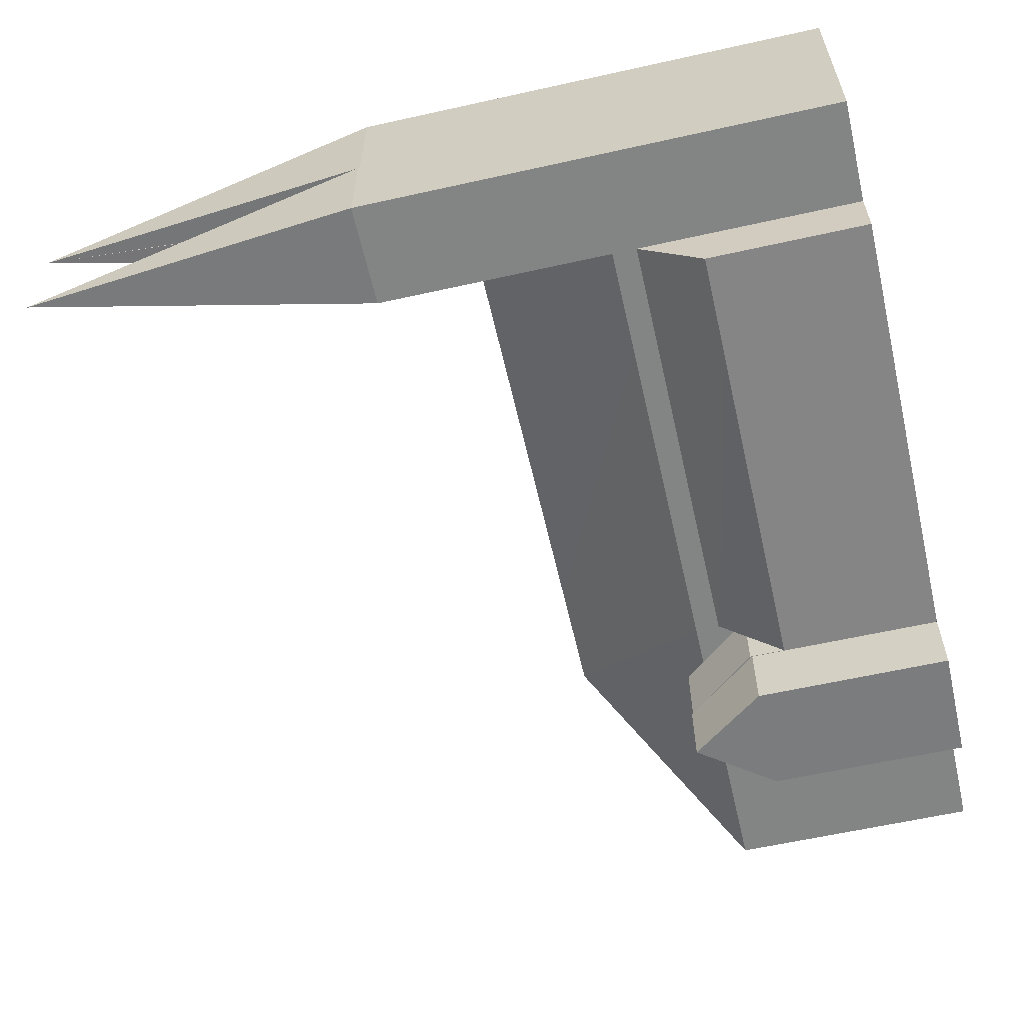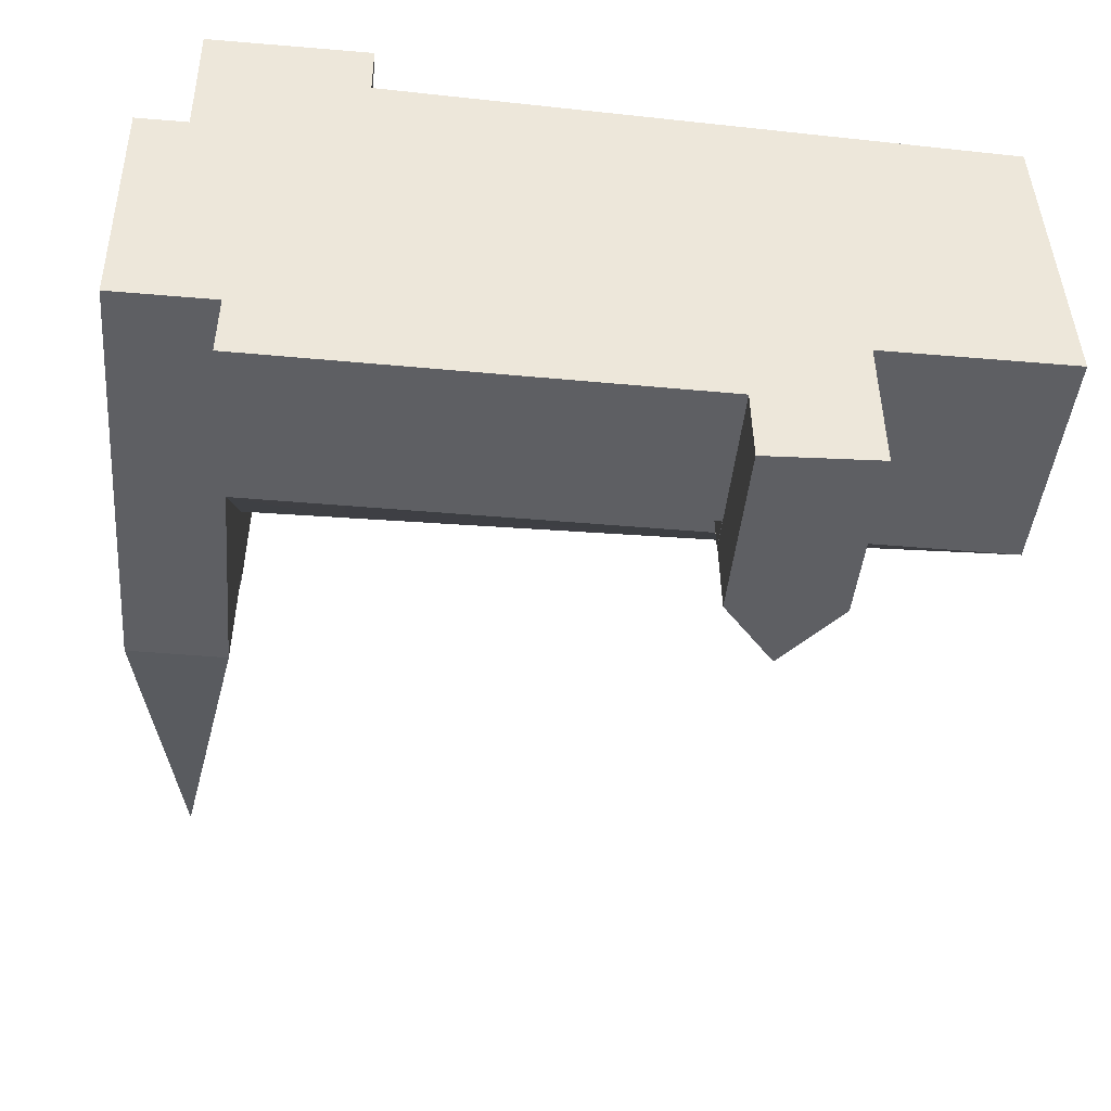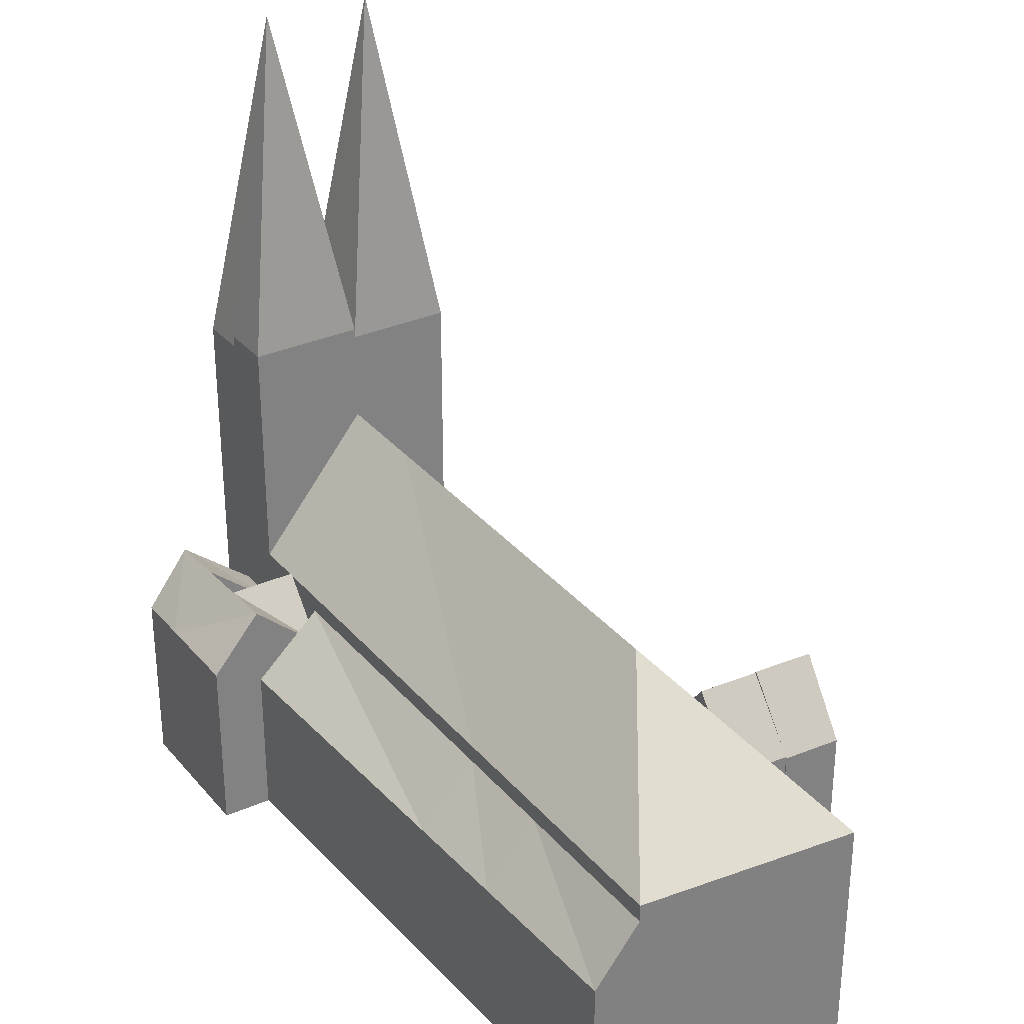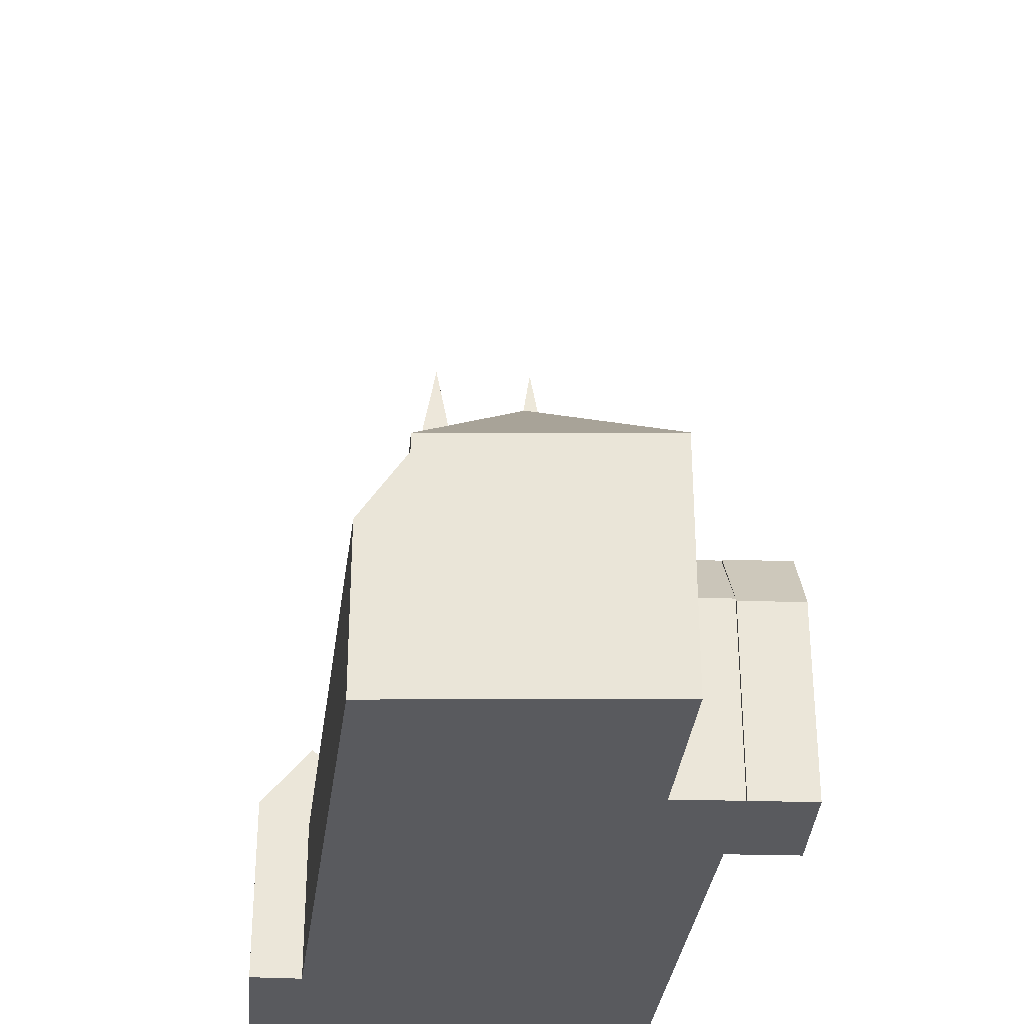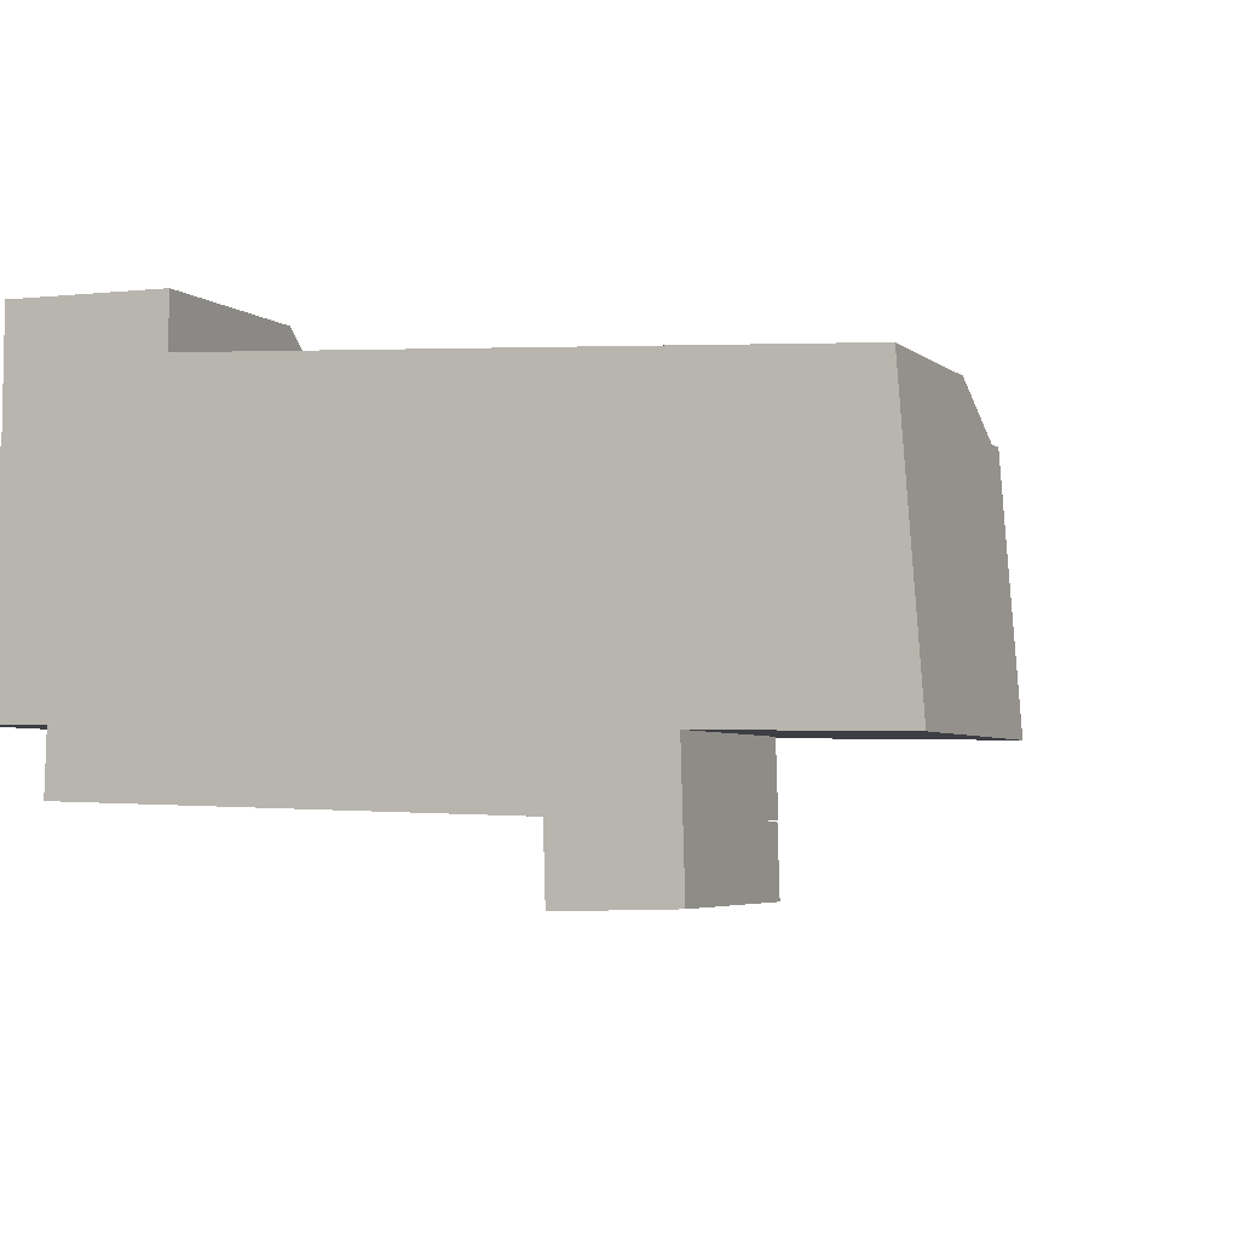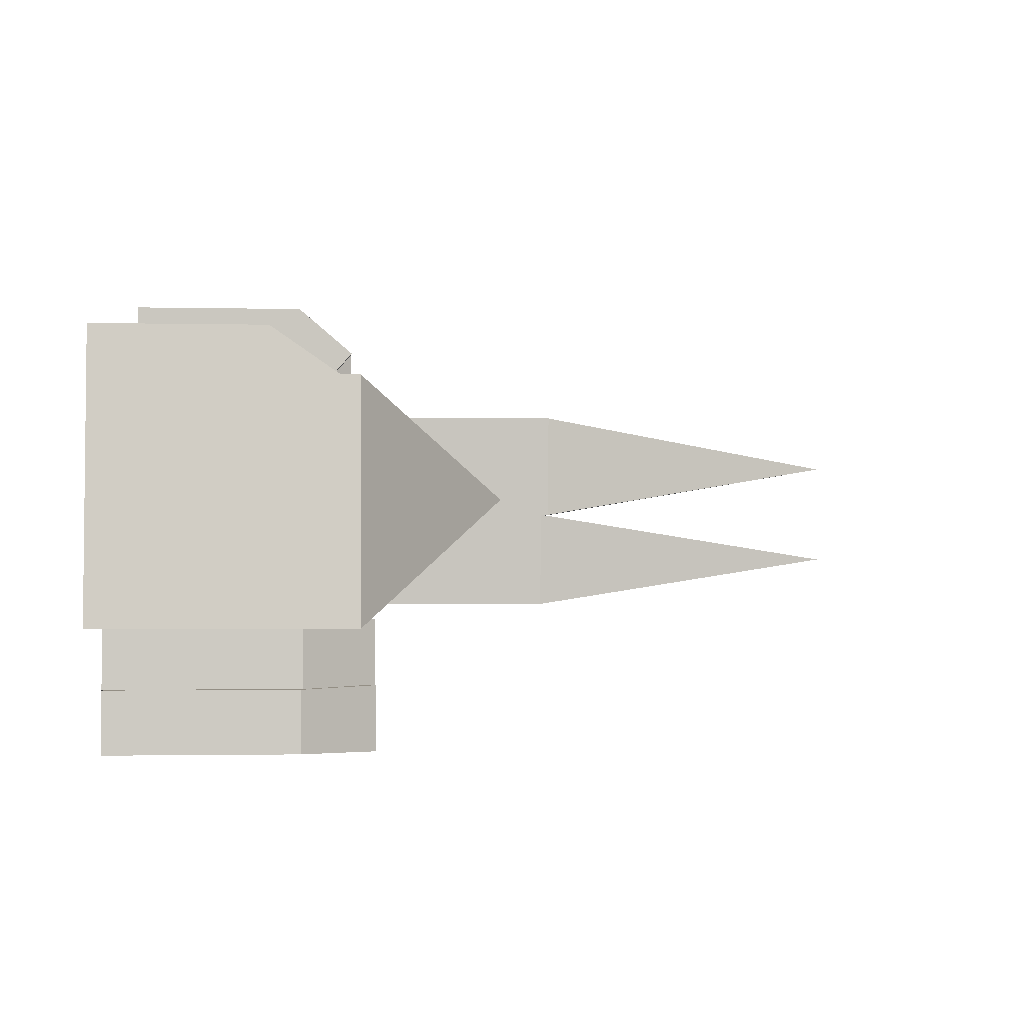
<metadata>
{"format":"obj","ext":"obj","renderer":"f3d","projection":"perspective","resolution":1024,"background":"white","views":[{"elev":-60.2,"azim":-77.1,"up":"+Z"},{"elev":-41.1,"azim":-5.0,"up":"+Z"},{"elev":30.7,"azim":58.4,"up":"+Y"},{"elev":-31.3,"azim":85.9,"up":"+Y"},{"elev":-4.1,"azim":24.0,"up":"+Z"},{"elev":-1.7,"azim":85.0,"up":"+Z"}]}
</metadata>
<code>
v  47.13 16.56 -12.52
v  51.77 22.94 -6.707
v  51.94 22.94 -12.38
v  46.95 16.56 -6.571
v  56.59 16.56 -6.843
v  56.75 16.56 -12.24
v  56.58 0.1 -6.783
v  46.95 0.1 -6.571
v  46.95 0.1 -6.512
v  56.59 0.1 -6.842
v  46.95 16.74 -6.513
v  51.6 22.85 -1.005
v  51.77 22.85 -6.649
v  46.78 16.74 -0.9108
v  56.41 16.74 -1.098
v  56.58 16.74 -6.784
v  8.636 13.67 -5.434
v  18.15 19.13 -0.3537
v  18.1 13.67 -5.701
v  8.805 19.13 -0.1719
v  46.78 19.13 -0.9109
v  46.95 13.67 -6.513
v  56.11 33.38 9.169
v  72.4 21.2 -1.409
v  56.42 21.2 -1.098
v  71.61 21.2 9.14
v  70.92 21.2 18.43
v  55.82 21.2 18.67
v  70.63 14.06 22.28
v  55.82 19.63 18.67
v  55.69 14.06 23.13
v  70.92 19.63 18.43
v  46.78 21.2 -0.9109
v  46.48 33.38 9.188
v  46.19 21.2 18.83
v  46.19 19.63 18.83
v  46.04 14.06 23.68
v  8.805 21.2 -0.172
v  18.23 33.38 9.242
v  18.15 21.2 -0.3538
v  9.107 33.38 9.259
v  9.433 21.2 19.44
v  18.32 21.2 19.29
v  9.635 16.12 25.76
v  13.88 21.38 19.36
v  9.433 16.12 19.44
v  14 21.38 25.51
v  18.32 16.12 19.29
v  18.37 21.38 25.26
v  18.32 19.63 19.29
v  18.37 14.06 25.26
v  4.423 72.2 4.59
v  9.107 41.51 9.259
v  8.805 41.51 -0.1726
v  4.472 41.51 9.268
v  4.371 41.51 -0.08636
v  4.528 72.2 14.39
v  9.434 42.32 19.44
v  9.108 42.32 9.259
v  4.583 42.32 19.52
v  4.472 42.32 9.268
v  4.653 21.38 26.04
v  9.635 21.38 25.76
v  4.583 16.12 19.52
v  0.0008873 41.51 -0.001312
v  0.1011 41.51 9.276
v  0.1011 41.34 9.276
v  0.2125 41.34 19.59
v  4.472 41.34 9.268
v  4.583 41.34 19.52
v  9.768 16.12 29.89
v  18.41 16.12 29.72
v  4.696 16.12 29.98
v  4.582 -1.195e-15 19.52
v  4.653 -1.595e-15 26.04
v  0 0 0
v  0.1002 -5.681e-16 9.277
v  4.371 5.208e-18 -0.08505
v  0.2116 -1.2e-15 19.59
v  18.37 -1.547e-15 25.26
v  18.41 -1.82e-15 29.72
v  9.767 -1.83e-15 29.89
v  4.695 -1.836e-15 29.98
v  47.13 7.666e-16 -12.52
v  46.95 4.023e-16 -6.571
v  56.75 7.493e-16 -12.24
v  56.59 4.19e-16 -6.842
v  52.9 21.2 -1.03
v  50.3 21.2 -0.9794
v  46.85 16.74 -3.36
v  56.58 4.154e-16 -6.783
v  56.41 6.722e-17 -1.098
v  8.636 3.327e-16 -5.434
v  8.805 1.049e-17 -0.1713
v  18.1 3.49e-16 -5.7
v  46.95 3.988e-16 -6.512
v  72.4 8.626e-17 -1.409
v  71.61 -5.597e-16 9.141
v  70.92 -1.128e-15 18.43
v  70.63 -1.364e-15 22.28
v  55.69 -1.417e-15 23.13
v  46.04 -1.45e-15 23.68
v  13.73 21.2 19.37
v  14.03 21.2 19.36
v  18.34 17.82 21.23
v  46.78 5.574e-17 -0.9103
v  18.15 2.162e-17 -0.3531
v  56.11 -5.615e-16 9.17
v  55.82 -1.143e-15 18.67
v  46.48 -5.627e-16 9.189
v  46.19 -1.153e-15 18.83
v  9.107 -5.67e-16 9.26
v  18.23 -5.659e-16 9.243
v  9.433 -1.19e-15 19.44
v  18.32 -1.181e-15 19.29
v  9.635 -1.577e-15 25.76
v  4.472 -5.676e-16 9.269
g defaultobject
f 1 2 3
f 2 1 4
f 3 5 6
f 5 3 2
f 7 8 9
f 8 7 10
f 11 12 13
f 12 11 14
f 13 15 16
f 15 13 12
f 17 18 19
f 18 17 20
f 19 21 22
f 21 19 18
f 23 24 25
f 24 23 26
f 26 23 27
f 27 23 28
f 29 30 31
f 30 29 32
f 33 23 25
f 23 33 34
f 28 34 35
f 34 28 23
f 31 36 37
f 36 31 30
f 38 39 40
f 39 38 41
f 42 39 41
f 39 42 43
f 40 34 33
f 34 40 39
f 35 39 43
f 39 35 34
f 44 45 46
f 45 44 47
f 45 47 48
f 47 49 48
f 37 50 51
f 50 37 36
f 52 53 54
f 53 52 55
f 52 54 56
f 57 58 59
f 60 58 57
f 57 59 61
f 46 62 63
f 62 46 64
f 52 65 66
f 56 65 52
f 52 66 55
f 57 67 68
f 67 57 69
f 57 68 70
f 71 49 63
f 49 71 72
f 71 62 73
f 62 71 63
f 62 74 75
f 74 62 64
f 63 44 46
f 66 76 77
f 76 66 65
f 65 78 76
f 78 65 56
f 69 66 67
f 66 69 55
f 68 77 79
f 77 68 67
f 74 68 79
f 68 74 70
f 63 44 47
f 80 72 81
f 72 80 49
f 81 71 82
f 71 81 72
f 82 73 83
f 73 82 71
f 73 75 83
f 75 73 62
f 5 8 10
f 8 5 4
f 4 5 2
f 4 84 85
f 84 4 1
f 1 86 84
f 86 1 6
f 6 1 3
f 86 5 87
f 5 86 6
f 88 89 12
f 90 22 11
f 11 7 9
f 7 11 16
f 16 11 13
f 91 15 92
f 15 91 16
f 20 93 94
f 93 20 17
f 17 95 93
f 95 17 19
f 19 96 95
f 96 19 22
f 90 14 21
f 25 97 92
f 97 25 24
f 97 26 98
f 26 97 24
f 98 27 99
f 27 98 26
f 32 28 30
f 28 32 27
f 99 29 100
f 29 99 32
f 100 31 101
f 31 100 29
f 88 15 25
f 33 14 89
f 30 35 36
f 35 30 28
f 101 37 102
f 37 101 31
f 38 18 20
f 18 38 40
f 42 103 46
f 48 104 43
f 40 21 18
f 21 40 33
f 36 43 50
f 43 36 35
f 103 104 45
f 105 51 49
f 102 51 80
f 51 102 37
f 105 48 50
f 54 41 38
f 41 54 53
f 56 94 78
f 94 56 54
f 41 58 42
f 58 41 59
f 46 60 64
f 60 46 58
f 69 57 61
f 57 70 60
f 61 53 55
f 53 61 59
f 84 87 85
f 87 84 86
f 85 91 96
f 91 85 87
f 96 92 106
f 92 96 91
f 94 95 107
f 95 94 93
f 95 106 107
f 106 95 96
f 92 98 108
f 98 92 97
f 99 108 98
f 108 99 109
f 100 109 99
f 109 100 101
f 106 108 110
f 108 106 92
f 109 110 108
f 110 109 111
f 101 111 109
f 111 101 102
f 112 107 113
f 107 112 94
f 113 114 112
f 114 113 115
f 113 106 110
f 106 113 107
f 111 113 110
f 113 111 115
f 114 80 116
f 80 114 115
f 102 115 111
f 115 102 80
f 117 94 112
f 94 117 78
f 74 112 114
f 112 74 117
f 74 116 75
f 116 74 114
f 76 117 77
f 117 76 78
f 117 79 77
f 79 117 74
f 81 116 80
f 116 81 82
f 82 75 116
f 75 82 83

</code>
